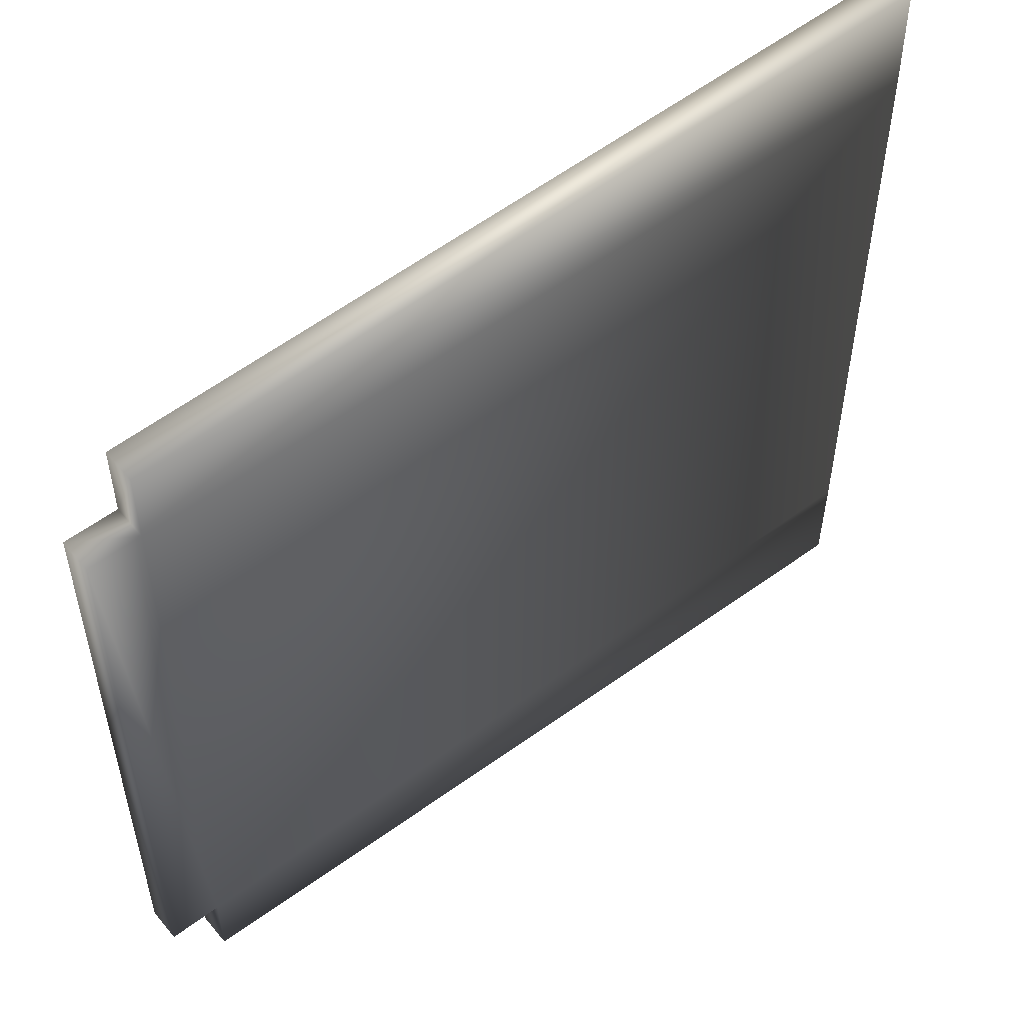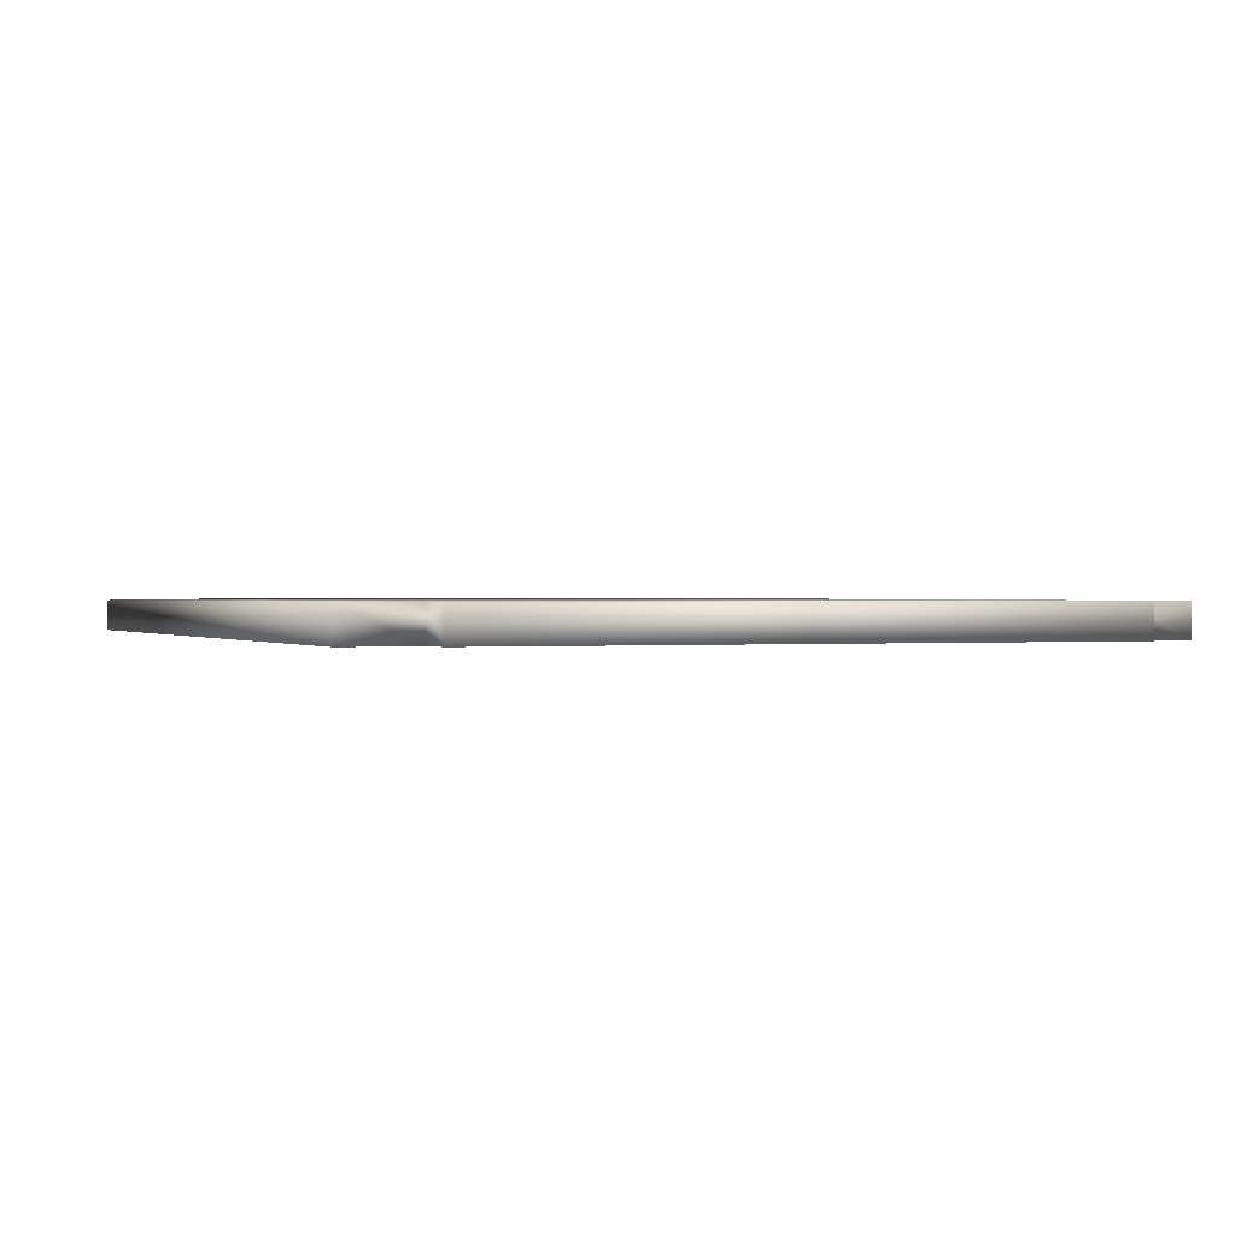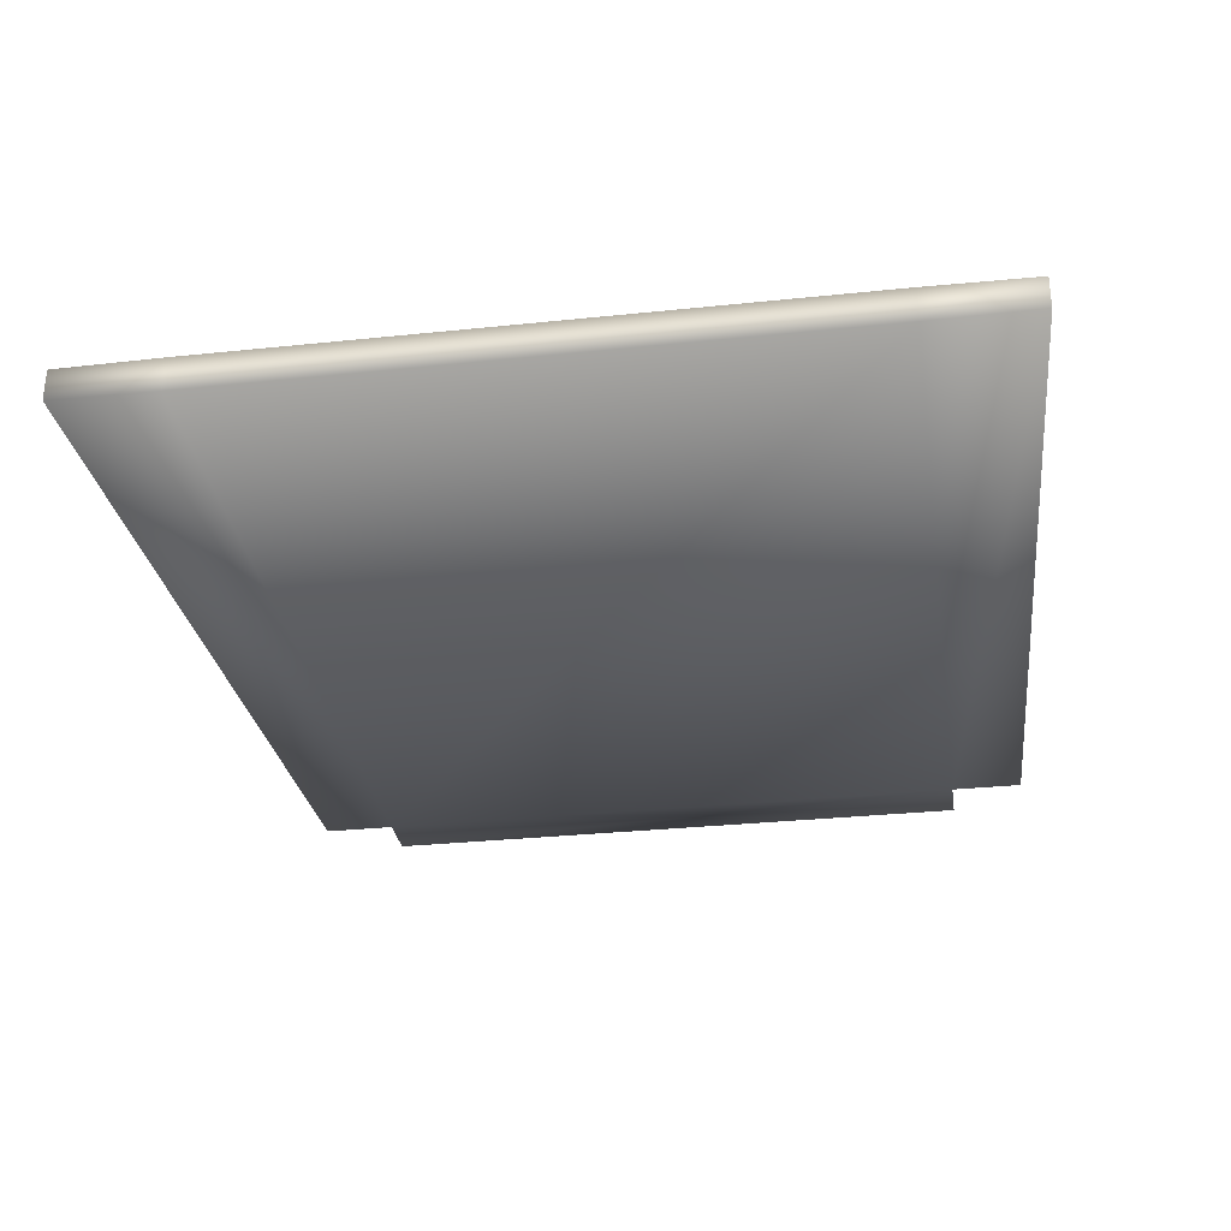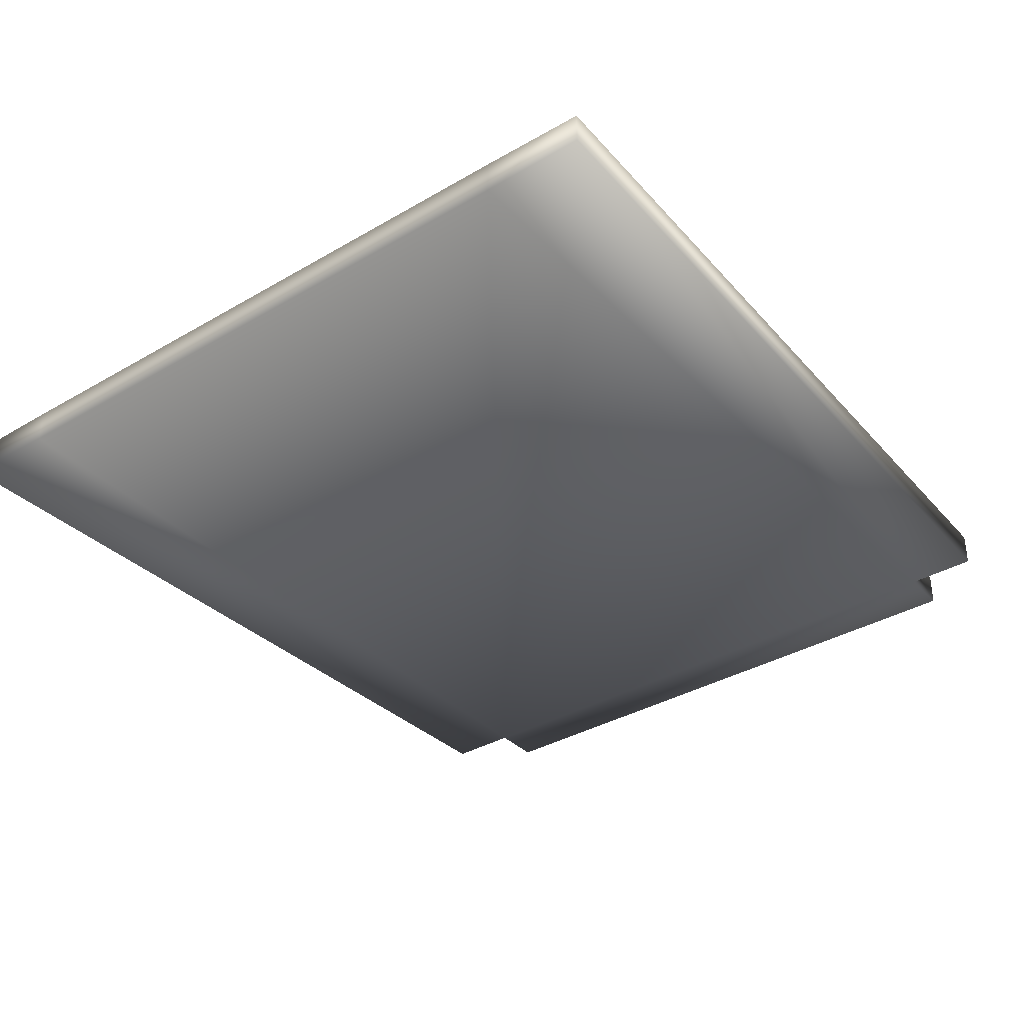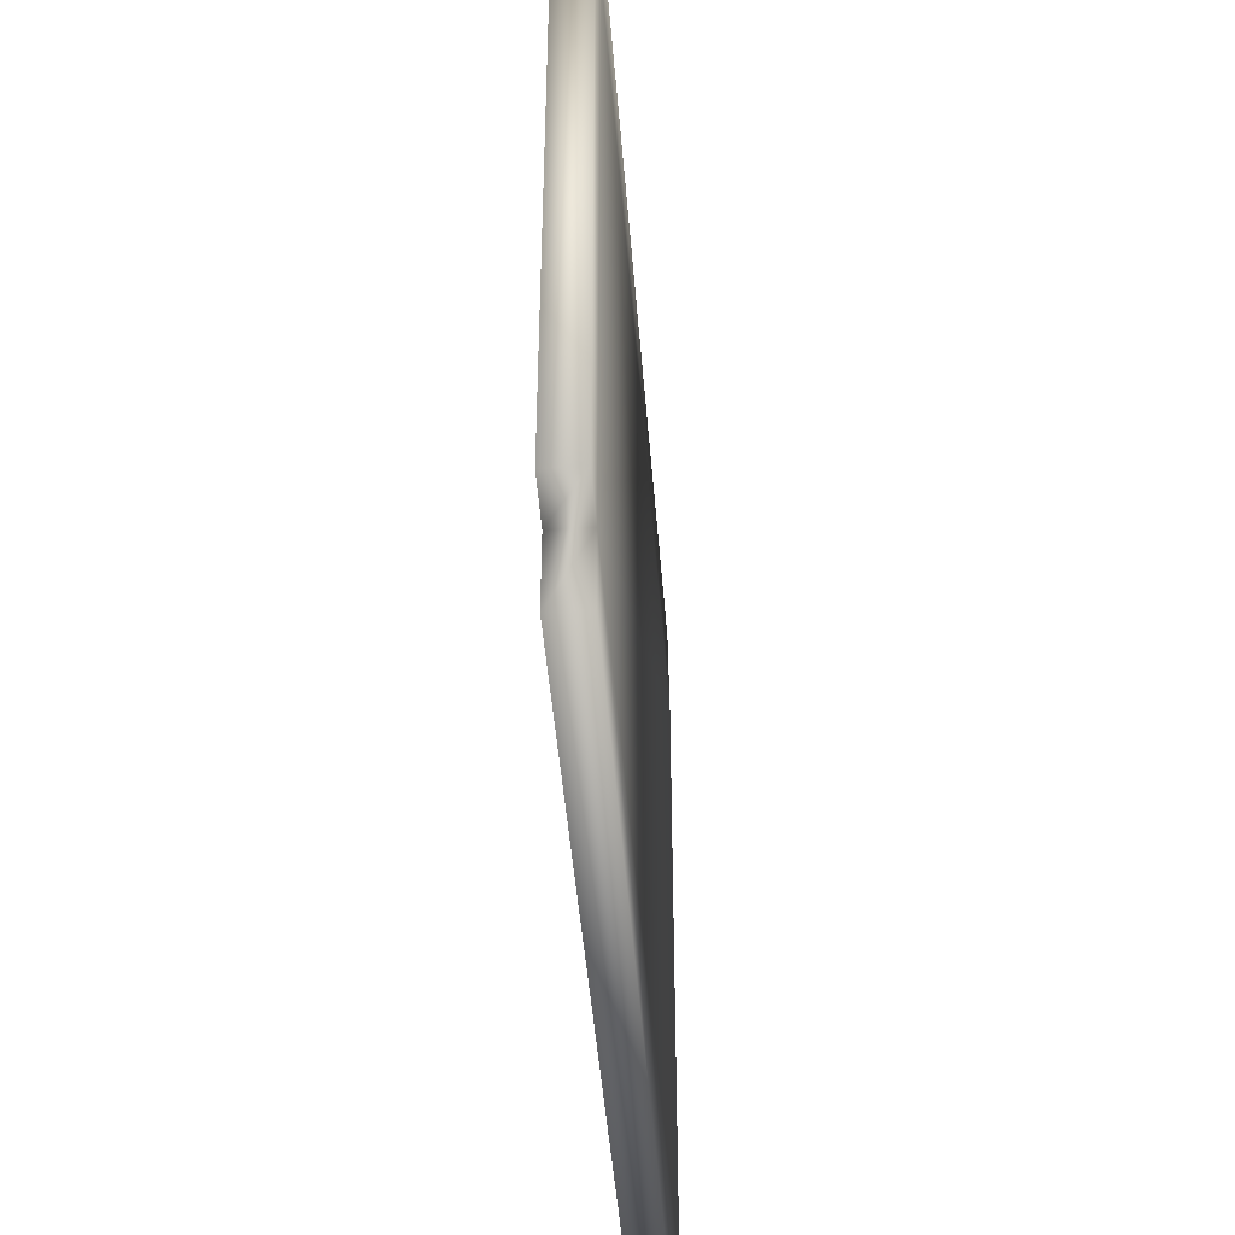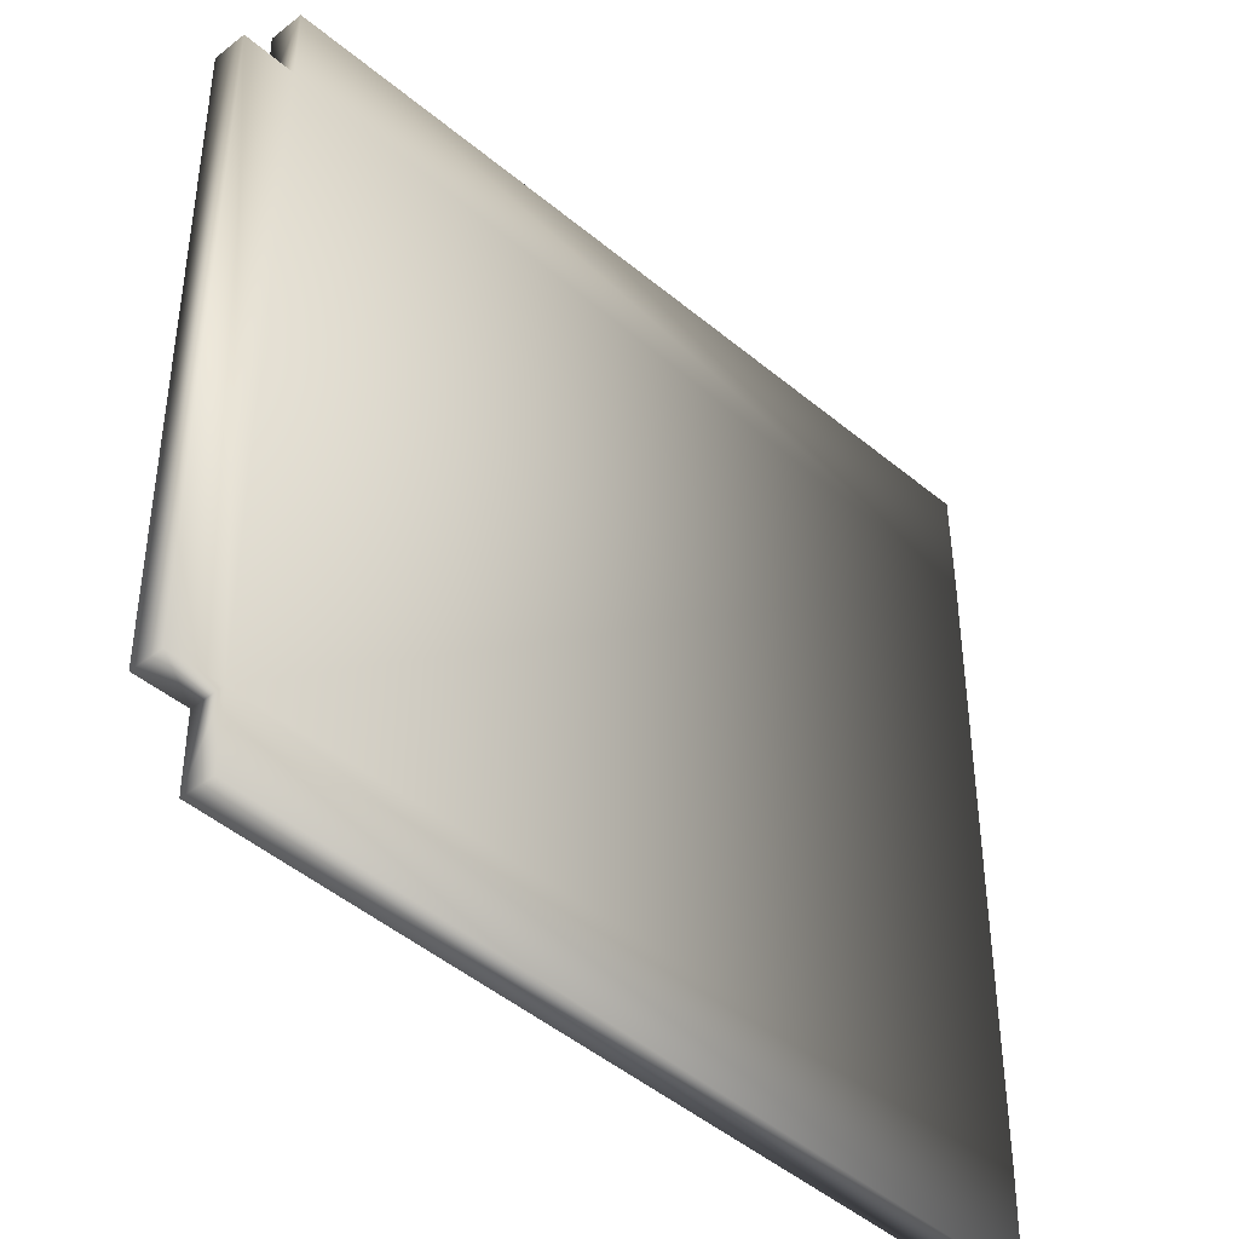
<metadata>
{"format":"obj","ext":"obj","renderer":"f3d","projection":"perspective","resolution":1024,"background":"white","views":[{"elev":53.0,"azim":-38.8,"up":"+Y"},{"elev":0.6,"azim":-111.3,"up":"+Z"},{"elev":-30.8,"azim":98.6,"up":"+Z"},{"elev":-35.9,"azim":127.5,"up":"+Z"},{"elev":-45.1,"azim":-85.6,"up":"+Y"},{"elev":-40.8,"azim":-46.7,"up":"+Y"}]}
</metadata>
<code>
v  -42.29 197.6 6.442
v  -42.29 178.8 6.442
v  171.3 178.8 6.442
v  171.3 205.5 6.112
v  -42.29 0.3425 6.442
v  -42.29 0.3425 -2.413
v  171.3 -7.165 -2.083
v  171.3 -7.165 6.112
v  171.3 19.17 -2.413
v  171.3 19.17 6.442
v  171.3 205.5 -2.083
v  -42.29 197.6 -2.413
v  171.3 178.8 -2.413
v  -42.29 19.17 -2.413
v  -42.29 178.8 -2.413
v  -42.29 19.17 6.442
v  -55.62 178.8 6.442
v  -55.62 19.17 6.442
v  -55.62 178.8 -2.282
v  -55.62 19.17 -2.282
o Box009
g Box009
f 1 2 3 4
f 5 6 7 8
f 8 7 9 10
f 4 11 12 1
f 13 9 14 15
f 13 11 4 3
f 9 13 3 10
f 16 5 8 10
f 9 7 6 14
f 16 2 17 18
f 2 15 19 17
f 15 14 20 19
f 14 16 18 20
f 11 13 15 12
f 6 5 16 14
f 16 10 3 2
f 20 18 17 19
f 15 2 1 12

</code>
